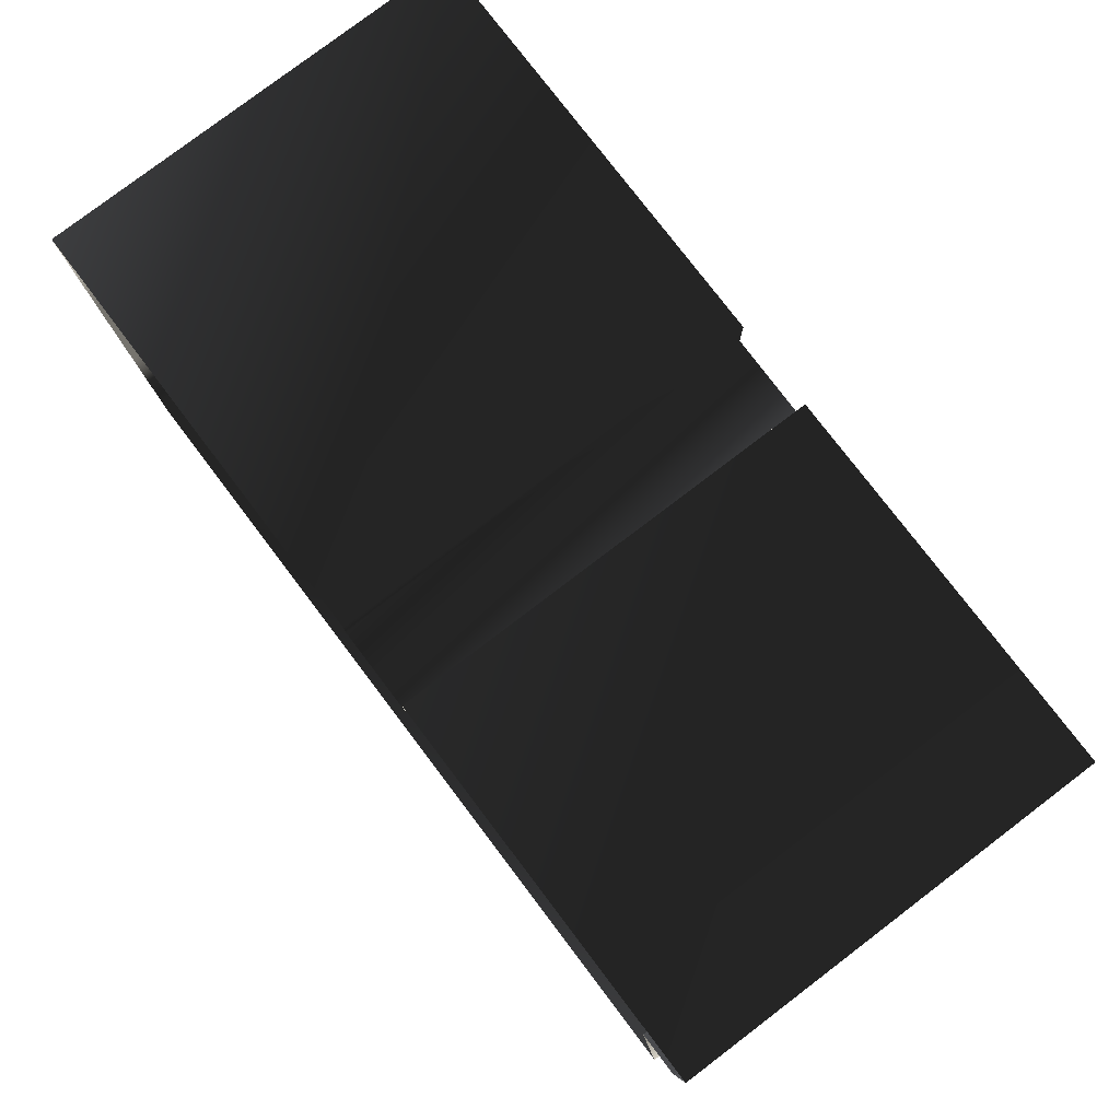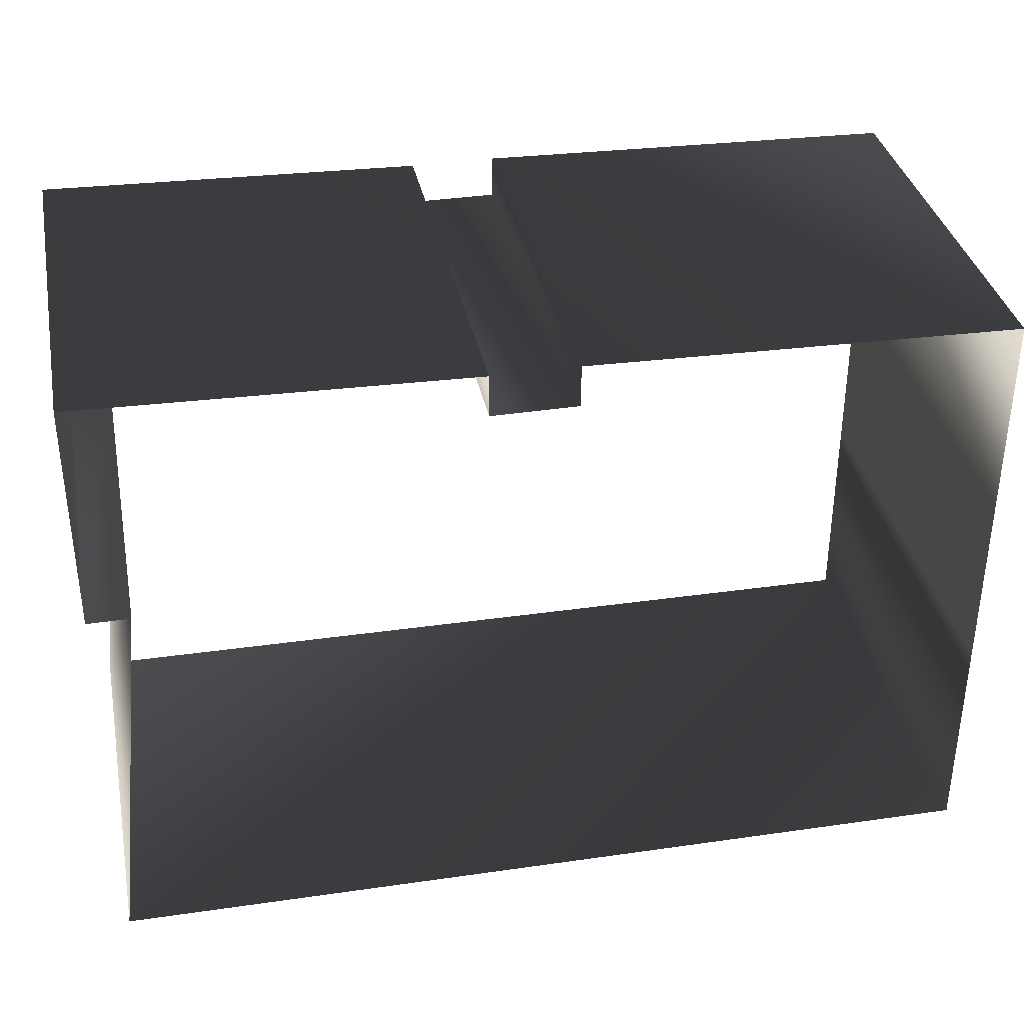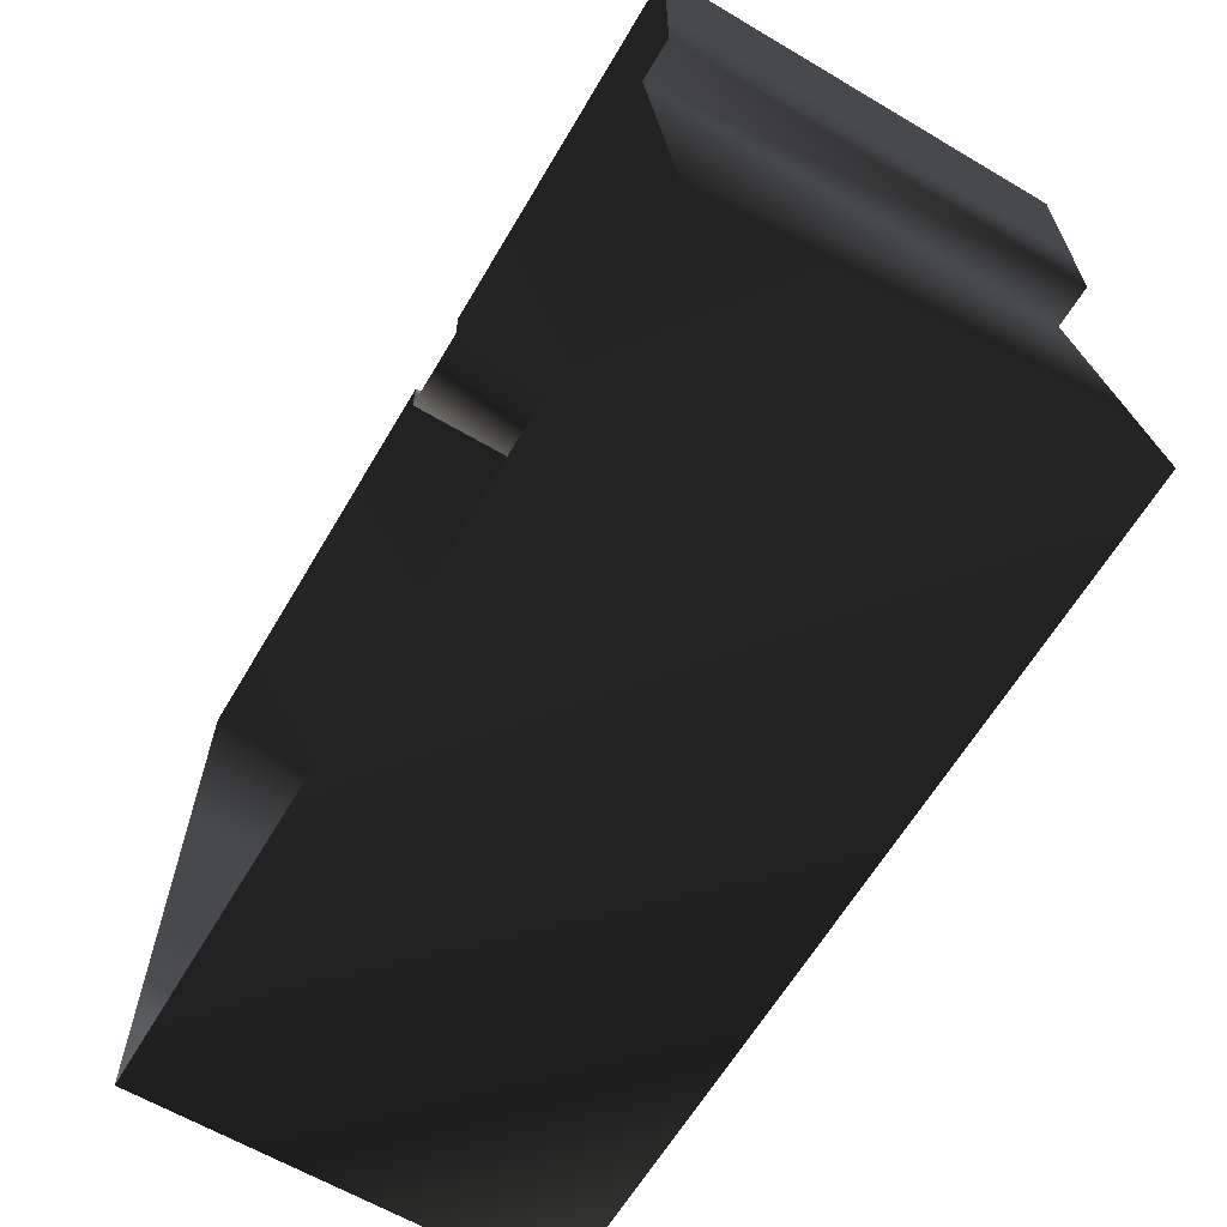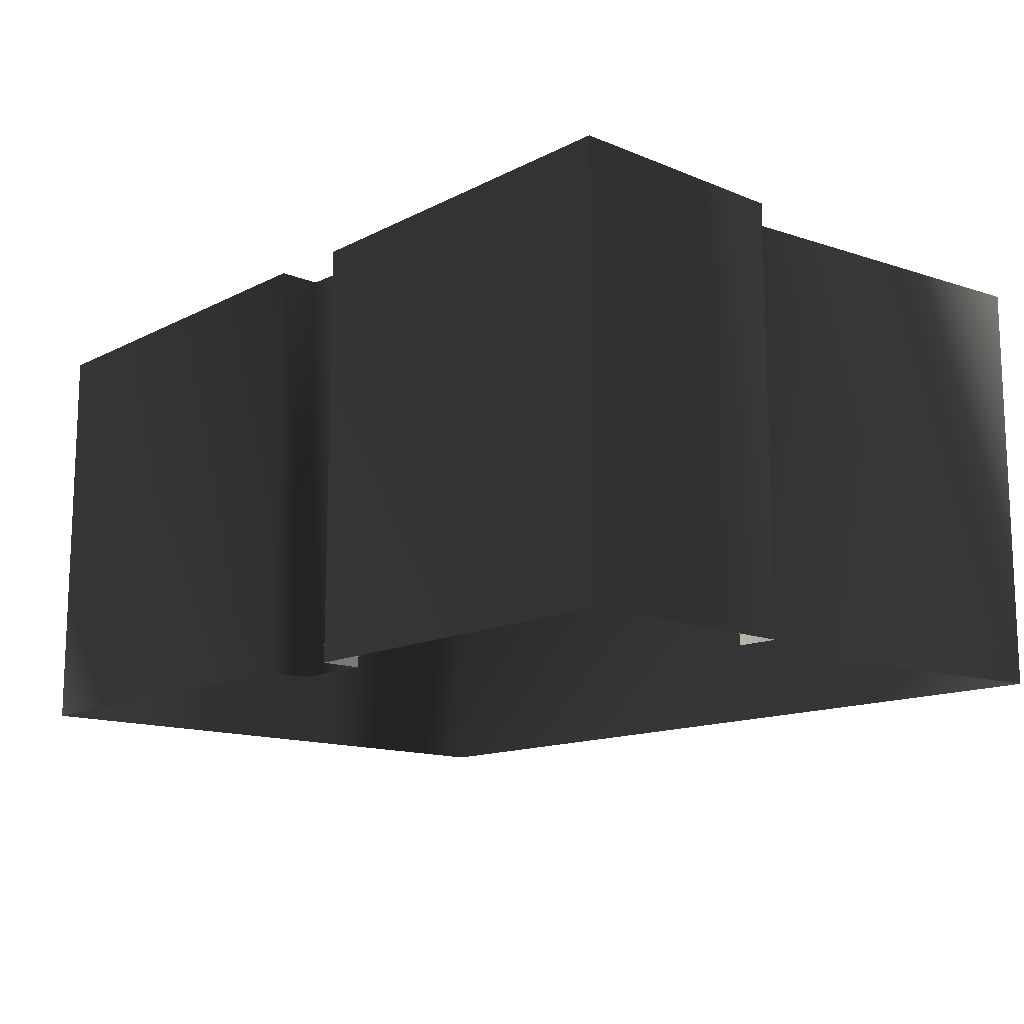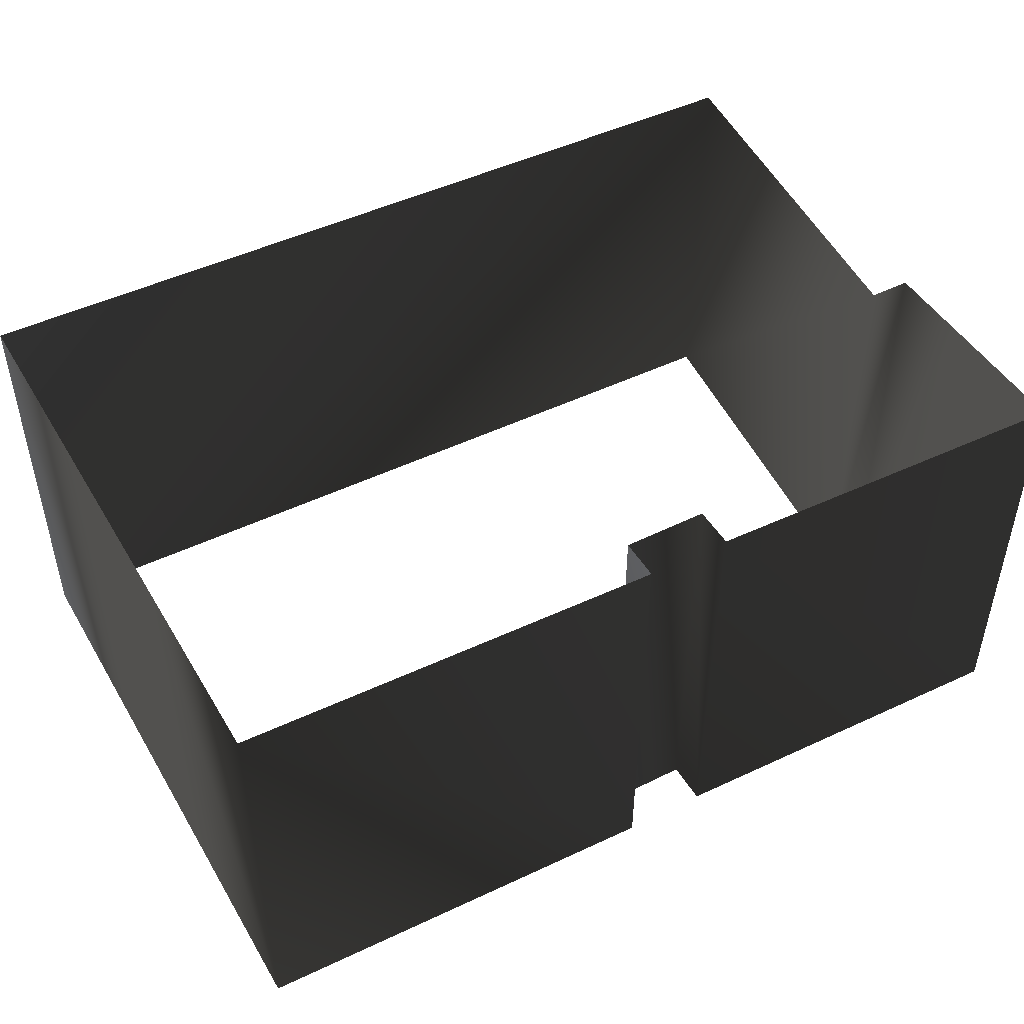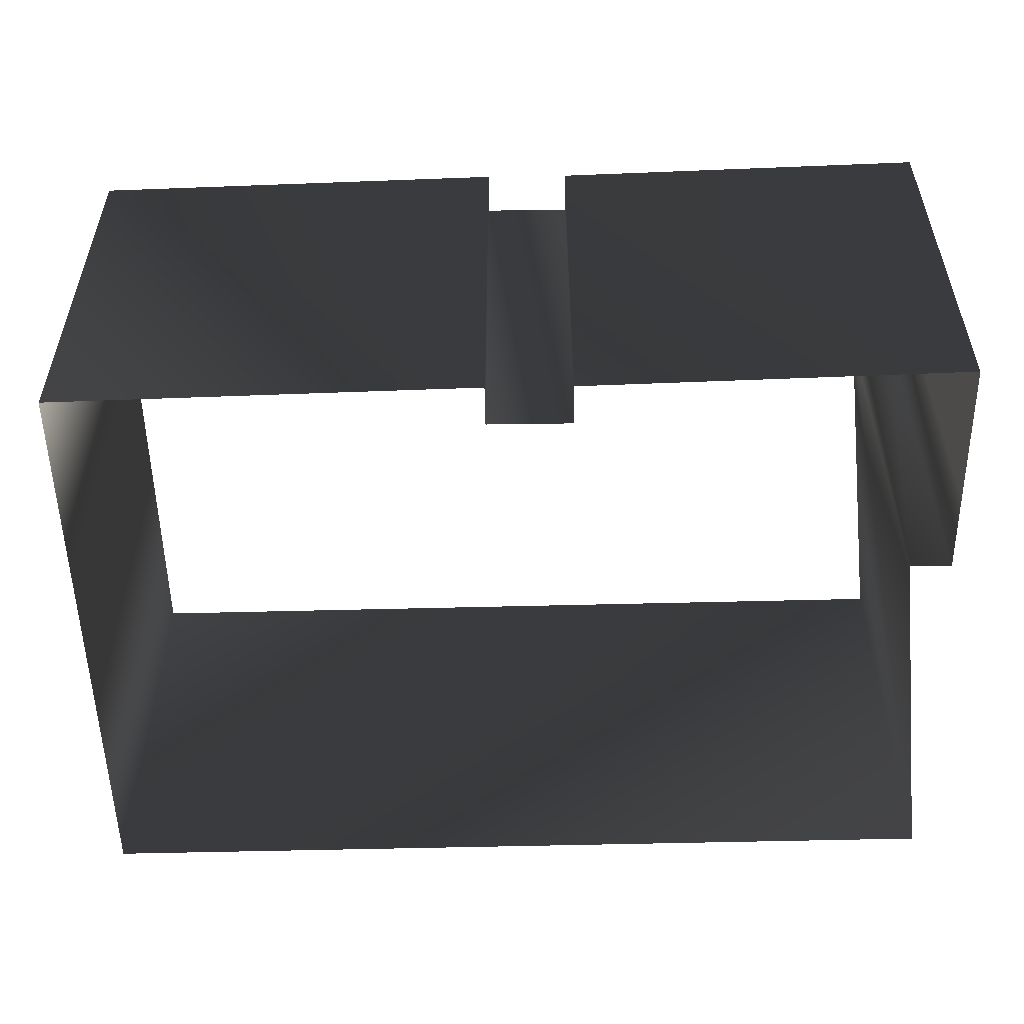
<metadata>
{"format":"obj","ext":"obj","renderer":"f3d","projection":"perspective","resolution":1024,"background":"white","views":[{"elev":79.6,"azim":52.8,"up":"+Z"},{"elev":35.7,"azim":168.6,"up":"+Z"},{"elev":-63.2,"azim":59.2,"up":"+Z"},{"elev":-13.5,"azim":47.3,"up":"+Y"},{"elev":47.0,"azim":-29.4,"up":"+Y"},{"elev":-53.0,"azim":0.9,"up":"+Y"}]}
</metadata>
<code>
g Way_130
v 10 0 4.75
v 10 0 1.25
v 10 0 1.25
v 10 0 -0.75
v 9 0 -0.75
v 10 0 -10
v -11 0 -10.25
v -11 0 -5
v -11 0 -5
v -11 0 -0.5
v -11 0 -0.5
v -11 0 4.25
v -1 0 4.5
v -1 0 3.5
v 1 0 3.5
v 1 0 4.5
v 10 0 4.75
v 10 10 4.75
v 10 10 1.25
v 10 10 1.25
v 10 10 -0.75
v 9 10 -0.75
v 10 10 -10
v -11 10 -10.25
v -11 10 -5
v -11 10 -5
v -11 10 -0.5
v -11 10 -0.5
v -11 10 4.25
v -1 10 4.5
v -1 10 3.5
v 1 10 3.5
v 1 10 4.5
v 10 10 4.75
f 18 2 1
f 2 18 19
f 19 3 2
f 3 19 20
f 20 4 3
f 4 20 21
f 21 5 4
f 5 21 22
f 22 6 5
f 6 22 23
f 23 7 6
f 7 23 24
f 24 8 7
f 8 24 25
f 25 9 8
f 9 25 26
f 26 10 9
f 10 26 27
f 27 11 10
f 11 27 28
f 28 12 11
f 12 28 29
f 29 13 12
f 13 29 30
f 30 14 13
f 14 30 31
f 31 15 14
f 15 31 32
f 32 16 15
f 16 32 33
f 33 17 16
f 17 33 34
f 34 1 17
f 1 34 18

</code>
